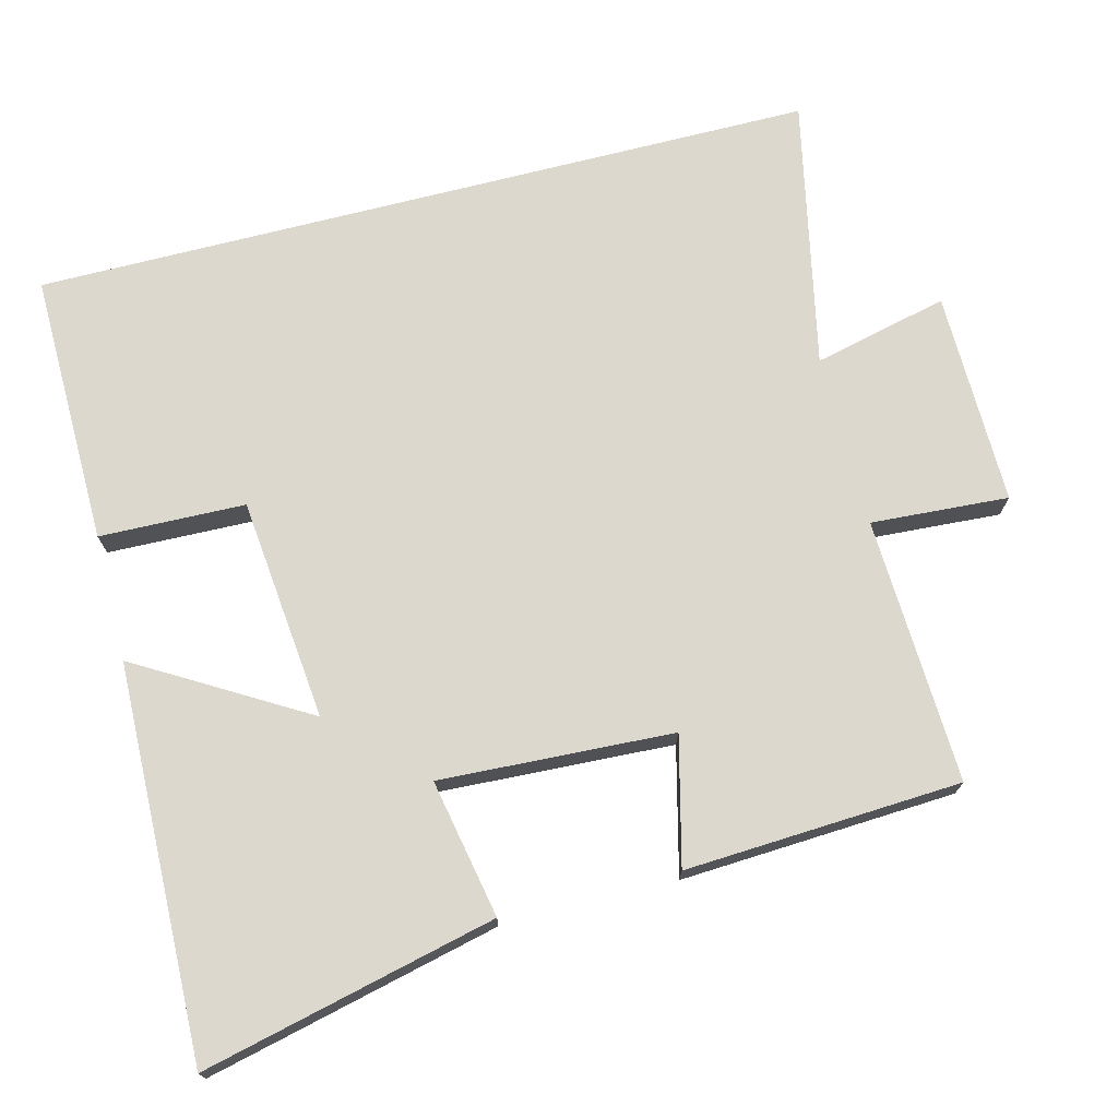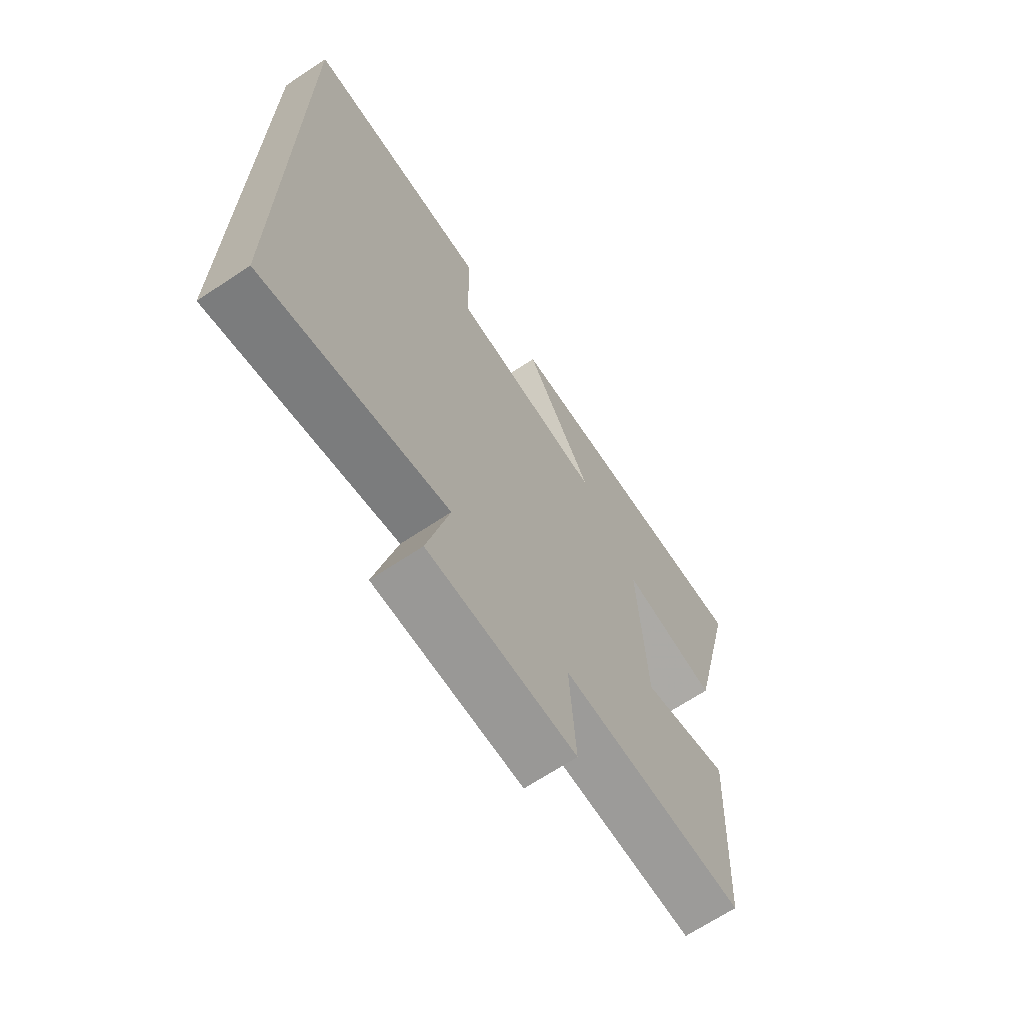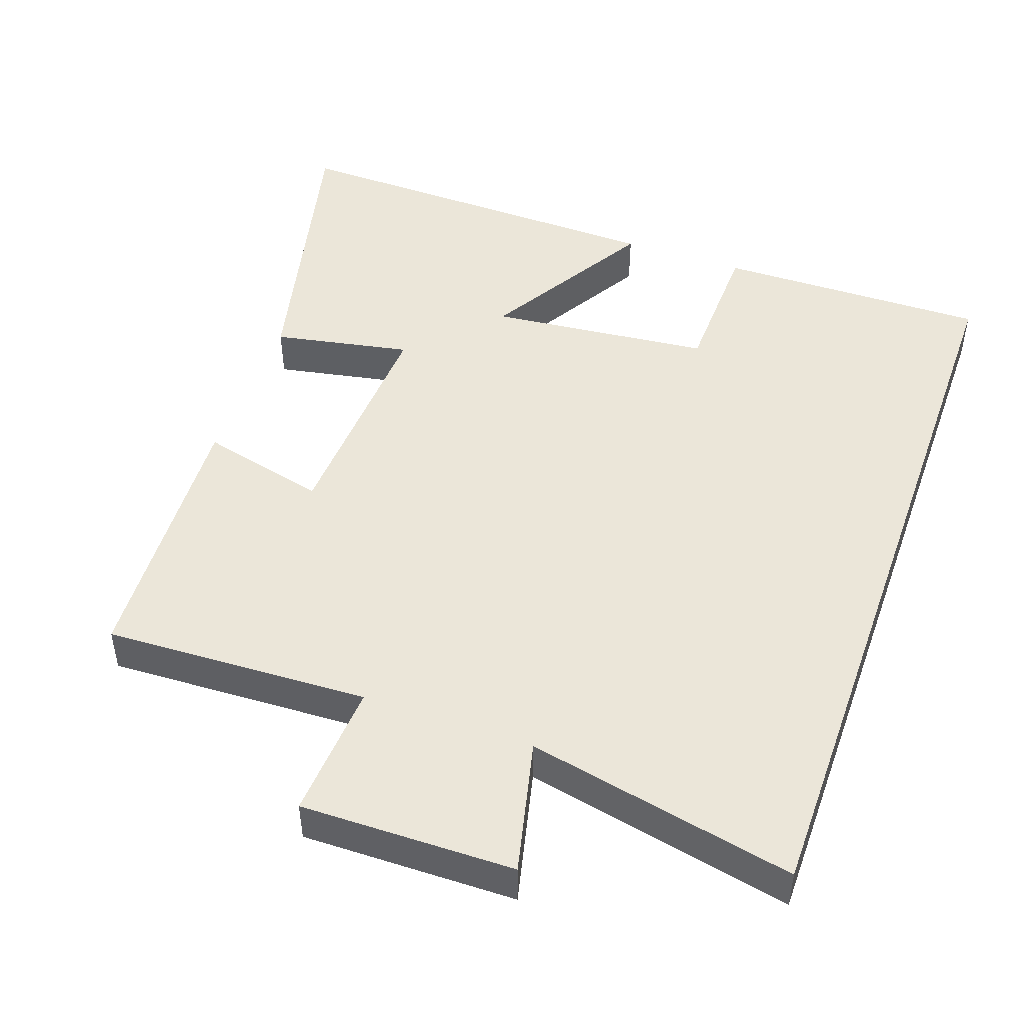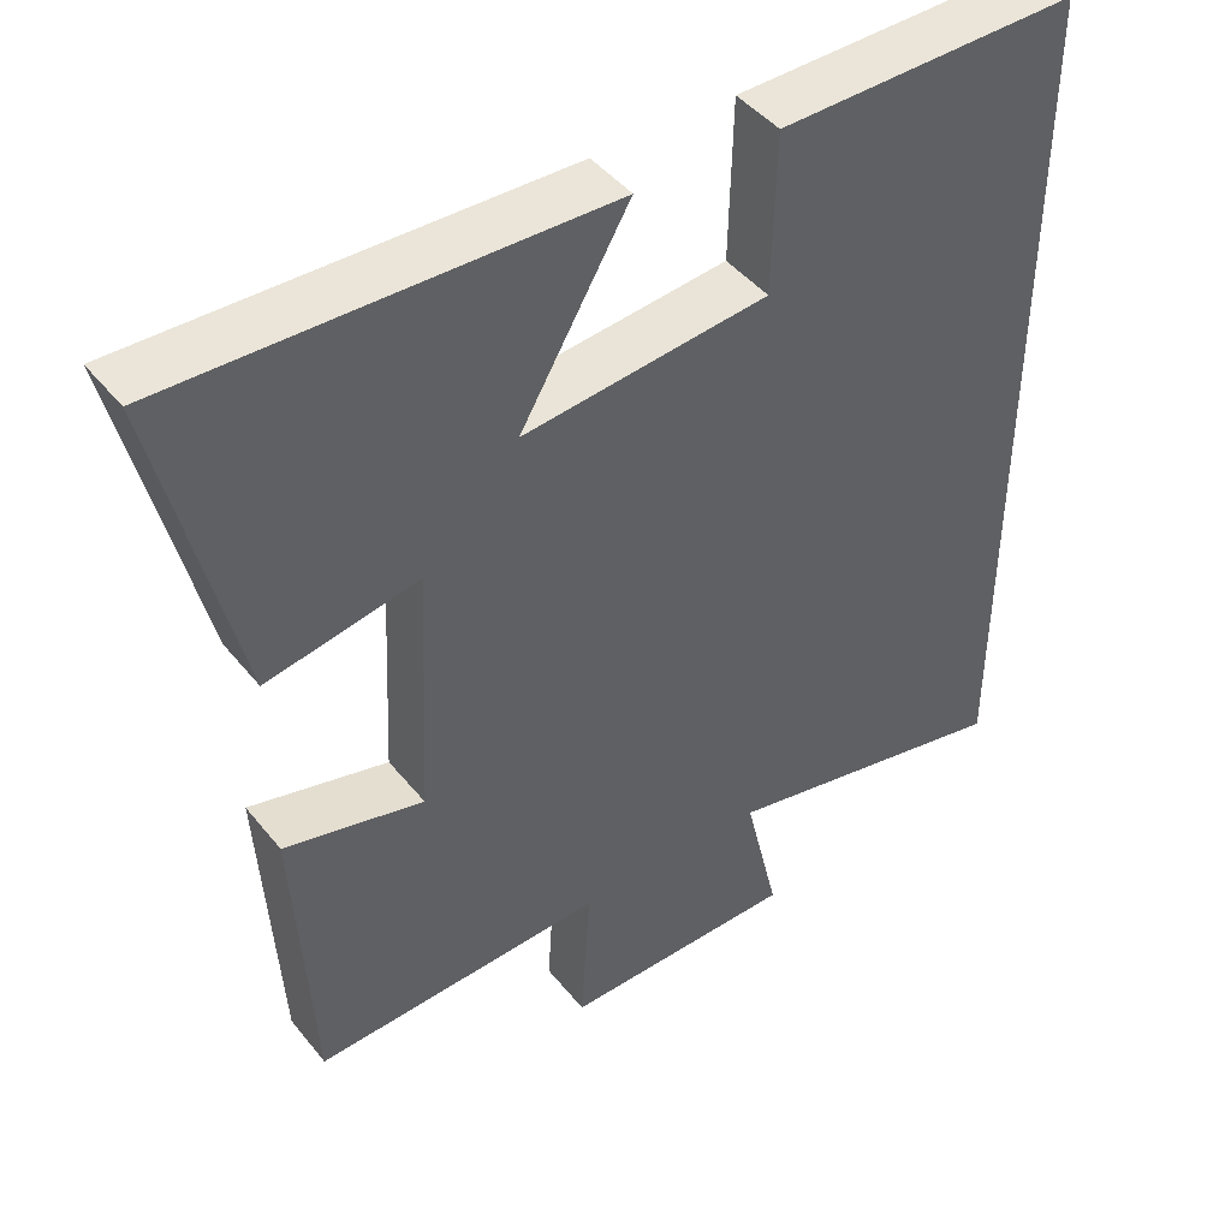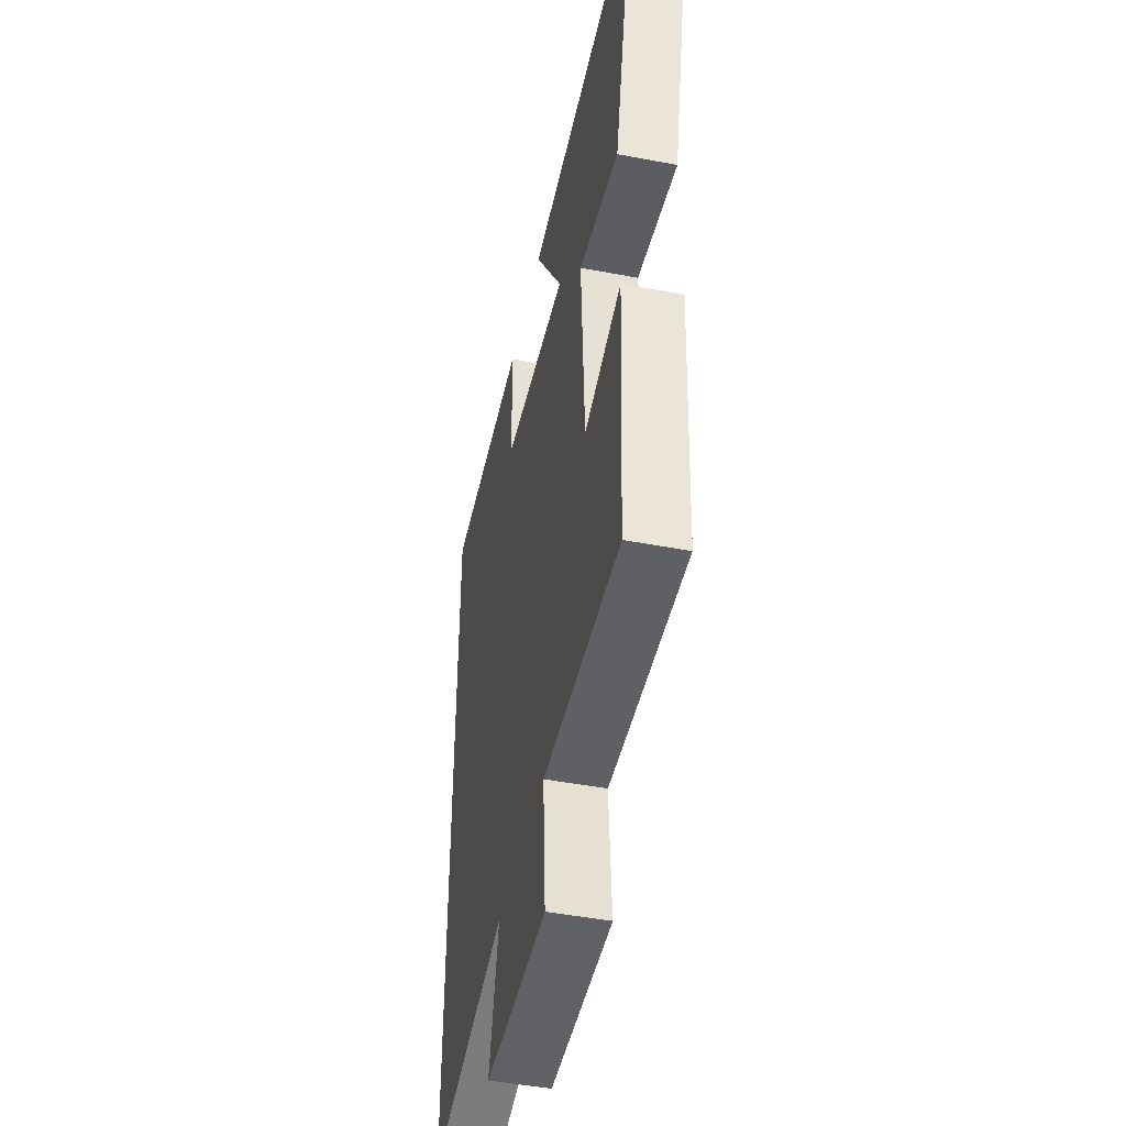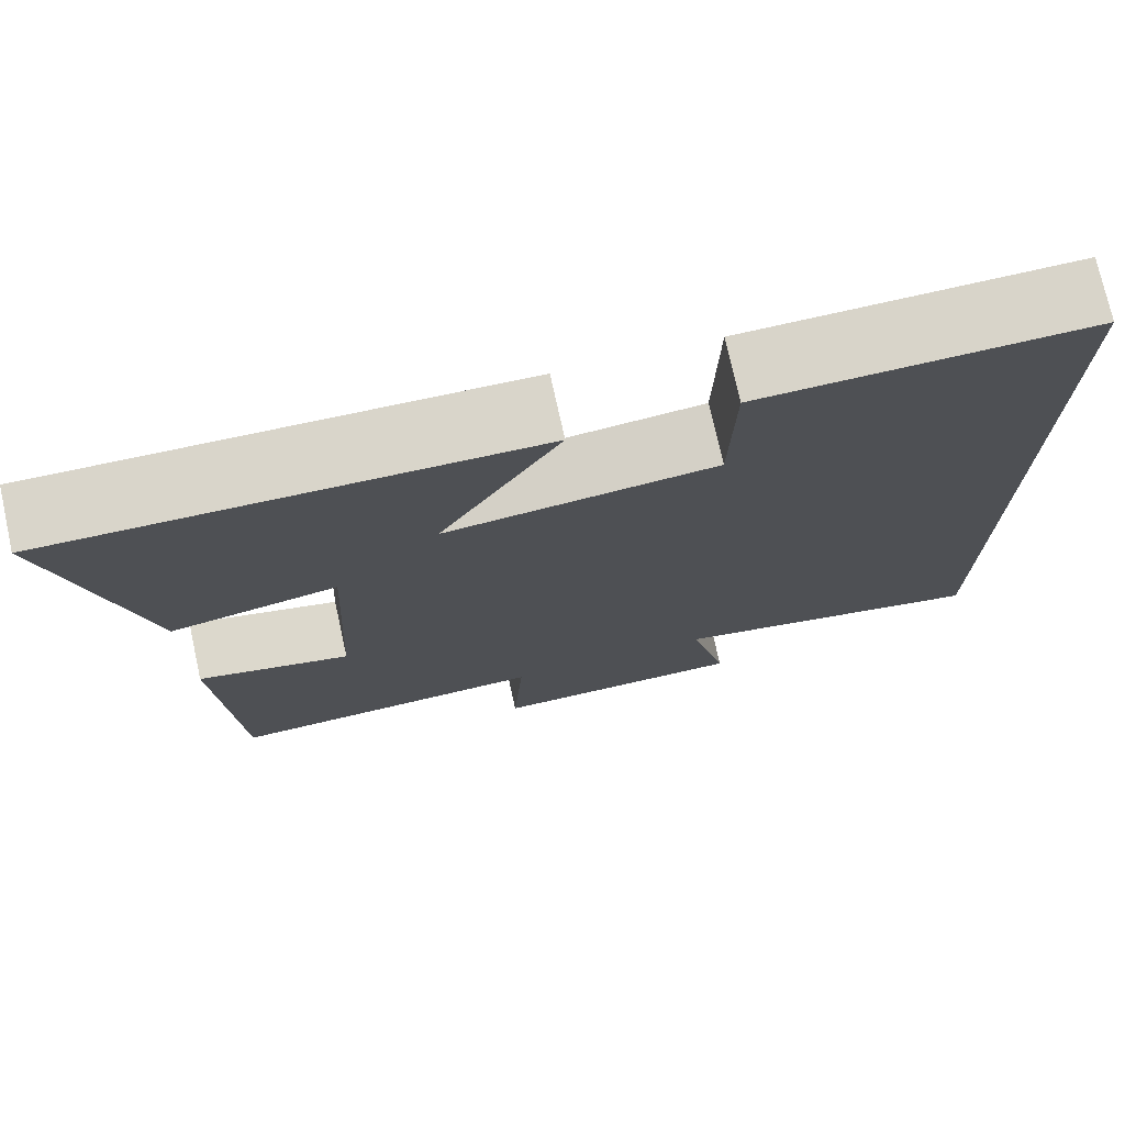
<metadata>
{"format":"obj","ext":"obj","renderer":"f3d","projection":"perspective","resolution":1024,"background":"white","views":[{"elev":72.4,"azim":75.7,"up":"+Y"},{"elev":-68.0,"azim":-56.4,"up":"+Z"},{"elev":47.8,"azim":-160.4,"up":"+Y"},{"elev":44.8,"azim":143.9,"up":"+Z"},{"elev":-47.0,"azim":77.8,"up":"+Z"},{"elev":74.9,"azim":167.5,"up":"+Z"}]}
</metadata>
<code>
v 0.479 0.07 -0.516
v 0.112 0.07 -0.5
v 0.124 0.07 -0.69
v -0.172 0.07 -0.686
v -0.128 0.07 -0.5
v -0.5 0.07 -0.577
v -0.5 0.07 0.506
v -0.123 0.07 0.5
v -0.118 0.07 0.299
v 0.19 0.07 0.267
v 0.053 0.07 0.5
v 0.596 0.07 0.512
v 0.5 0.07 0.107
v 0.309 0.07 0.144
v 0.325 0.07 -0.178
v 0.5 0.07 -0.135
v 0.479 0 -0.516
v 0.112 0 -0.5
v 0.124 0 -0.69
v -0.172 0 -0.686
v -0.128 0 -0.5
v -0.5 0 -0.577
v -0.5 0 0.506
v -0.123 0 0.5
v -0.118 0 0.299
v 0.19 0 0.267
v 0.053 0 0.5
v 0.596 0 0.512
v 0.5 0 0.107
v 0.309 0 0.144
v 0.325 0 -0.178
v 0.5 0 -0.135
f 15 16 1 2
f 14 15 2
f 12 13 14
f 11 12 14
f 10 11 14
f 9 10 14 2
f 7 8 9
f 6 7 9
f 5 6 9
f 5 9 2 3
f 3 4 5
f 18 17 32 31
f 18 31 30
f 30 29 28
f 30 28 27
f 30 27 26
f 18 30 26 25
f 25 24 23
f 25 23 22
f 25 22 21
f 19 18 25 21
f 21 20 19
f 1 17 18 2
f 2 18 19 3
f 3 19 20 4
f 4 20 21 5
f 5 21 22 6
f 6 22 23 7
f 7 23 24 8
f 8 24 25 9
f 9 25 26 10
f 10 26 27 11
f 11 27 28 12
f 12 28 29 13
f 13 29 30 14
f 14 30 31 15
f 15 31 32 16
f 16 32 17 1

</code>
